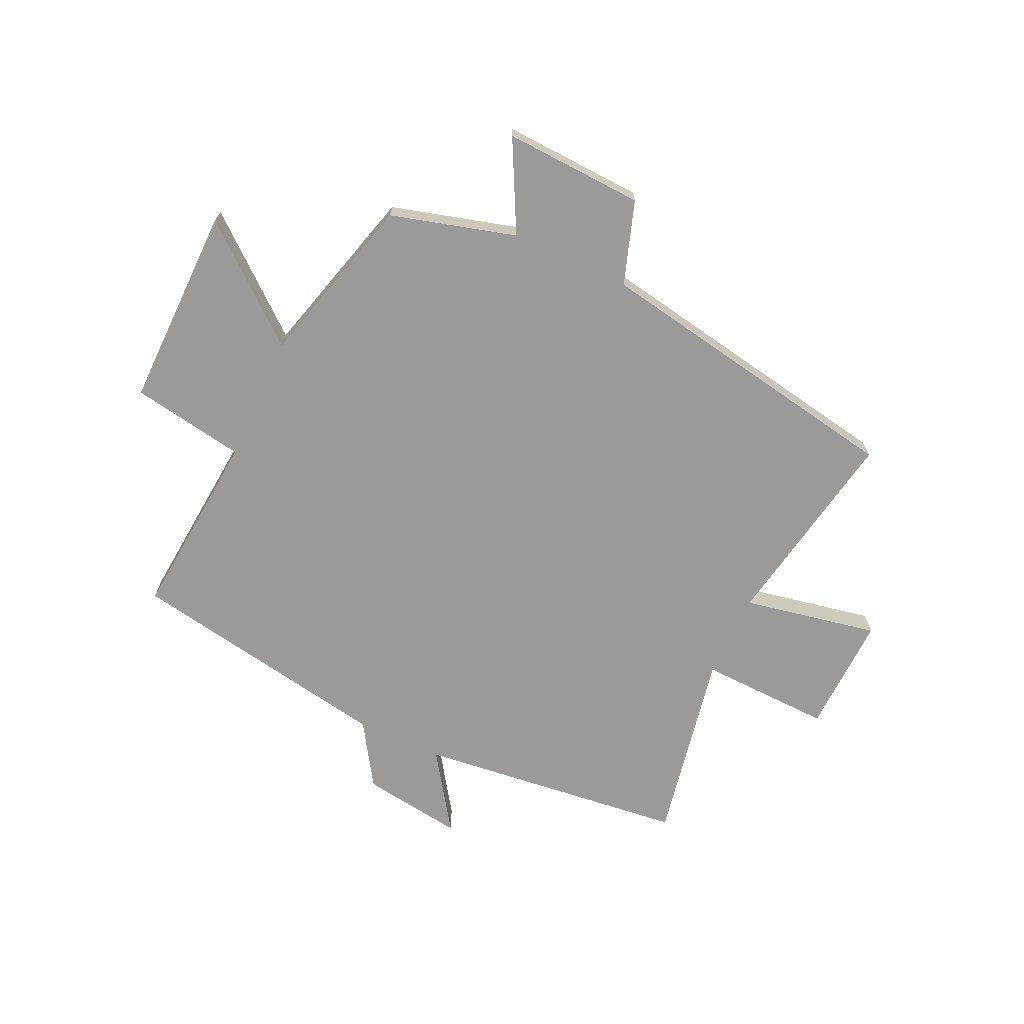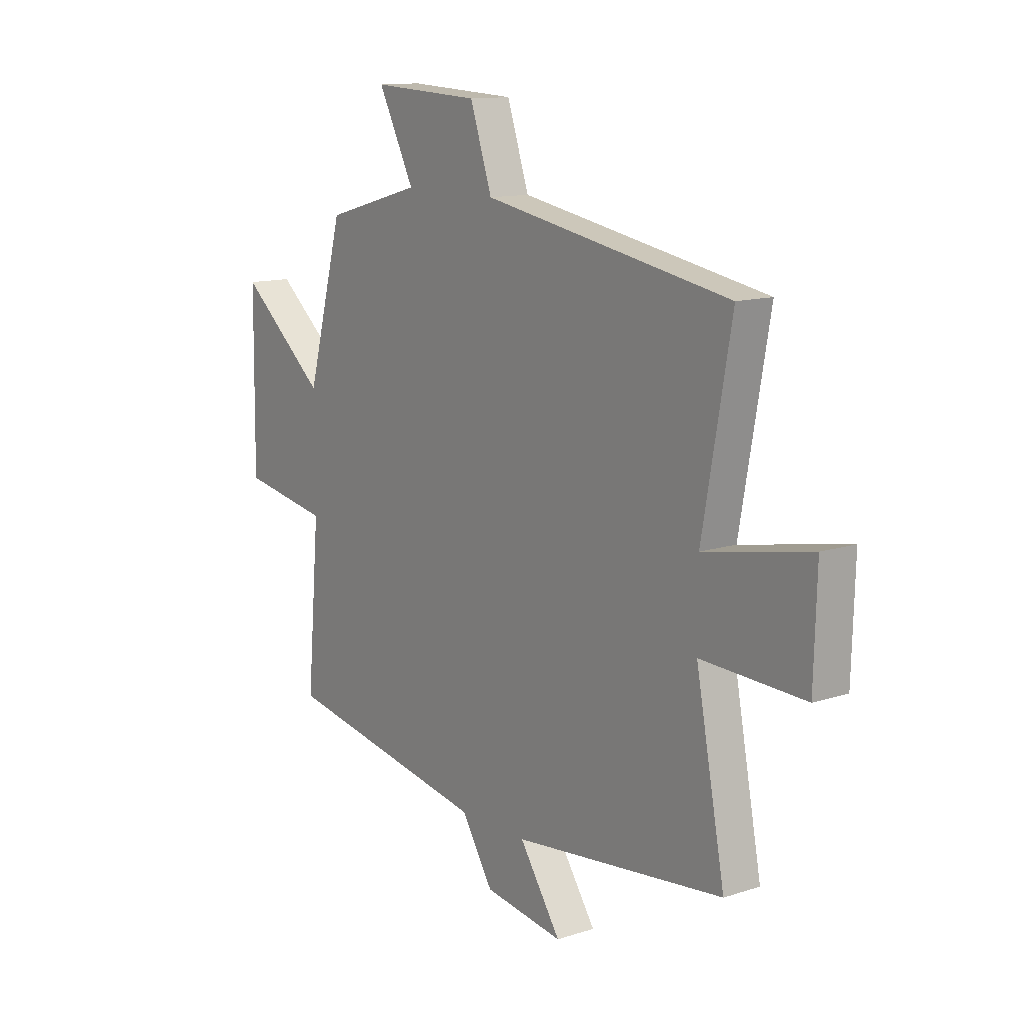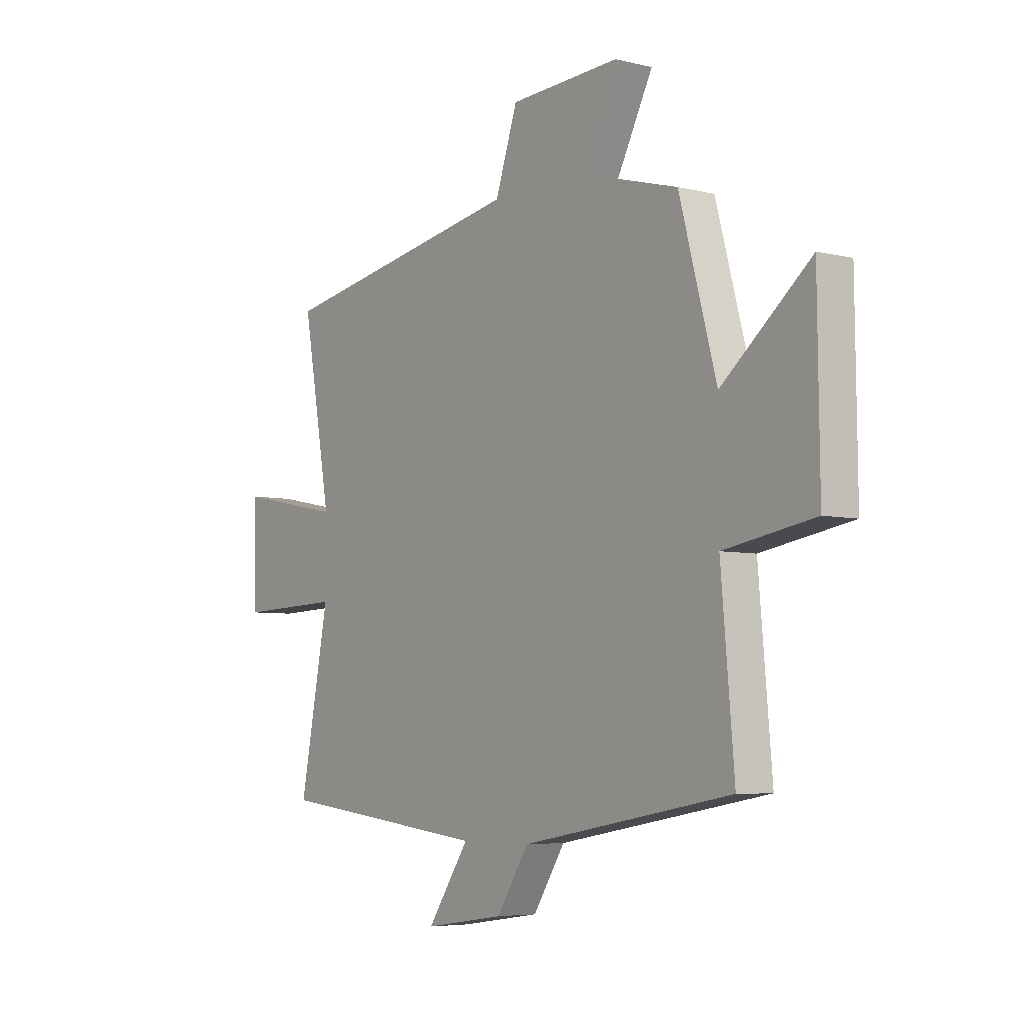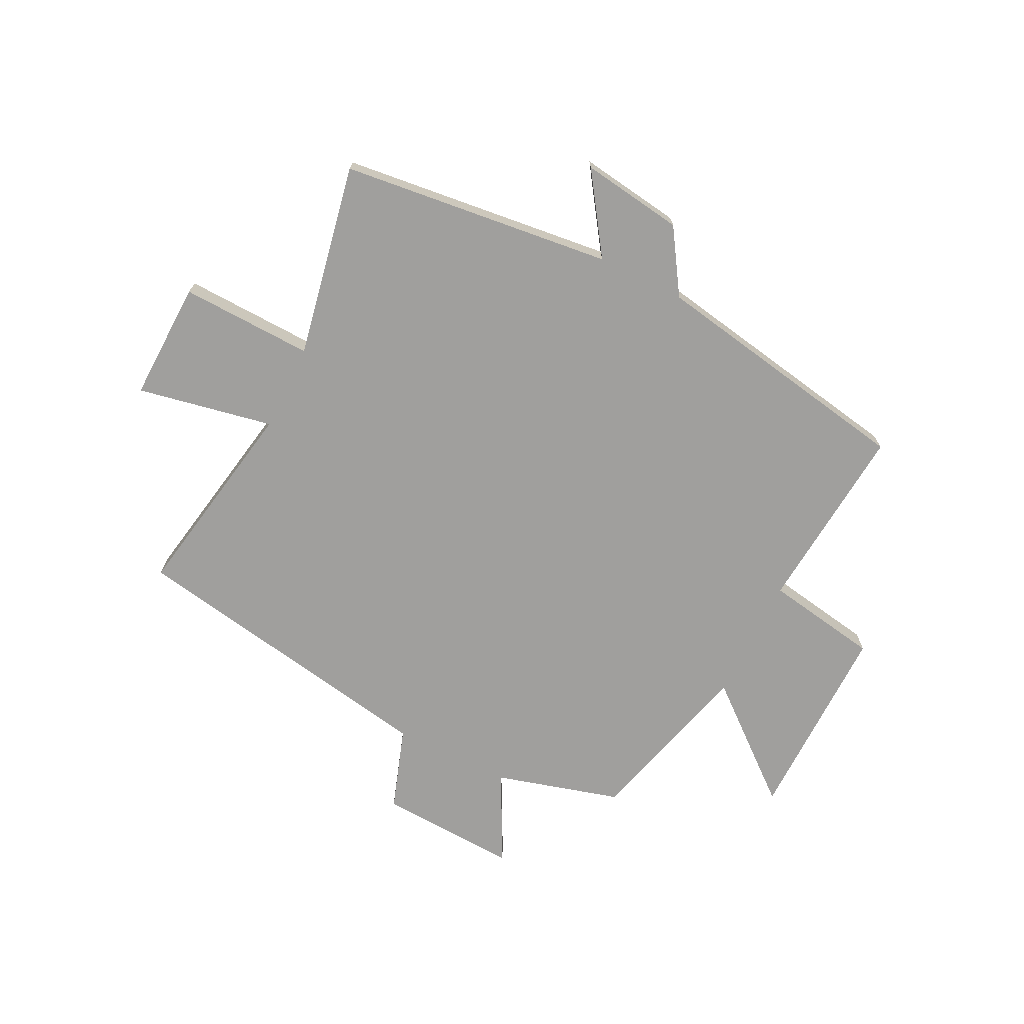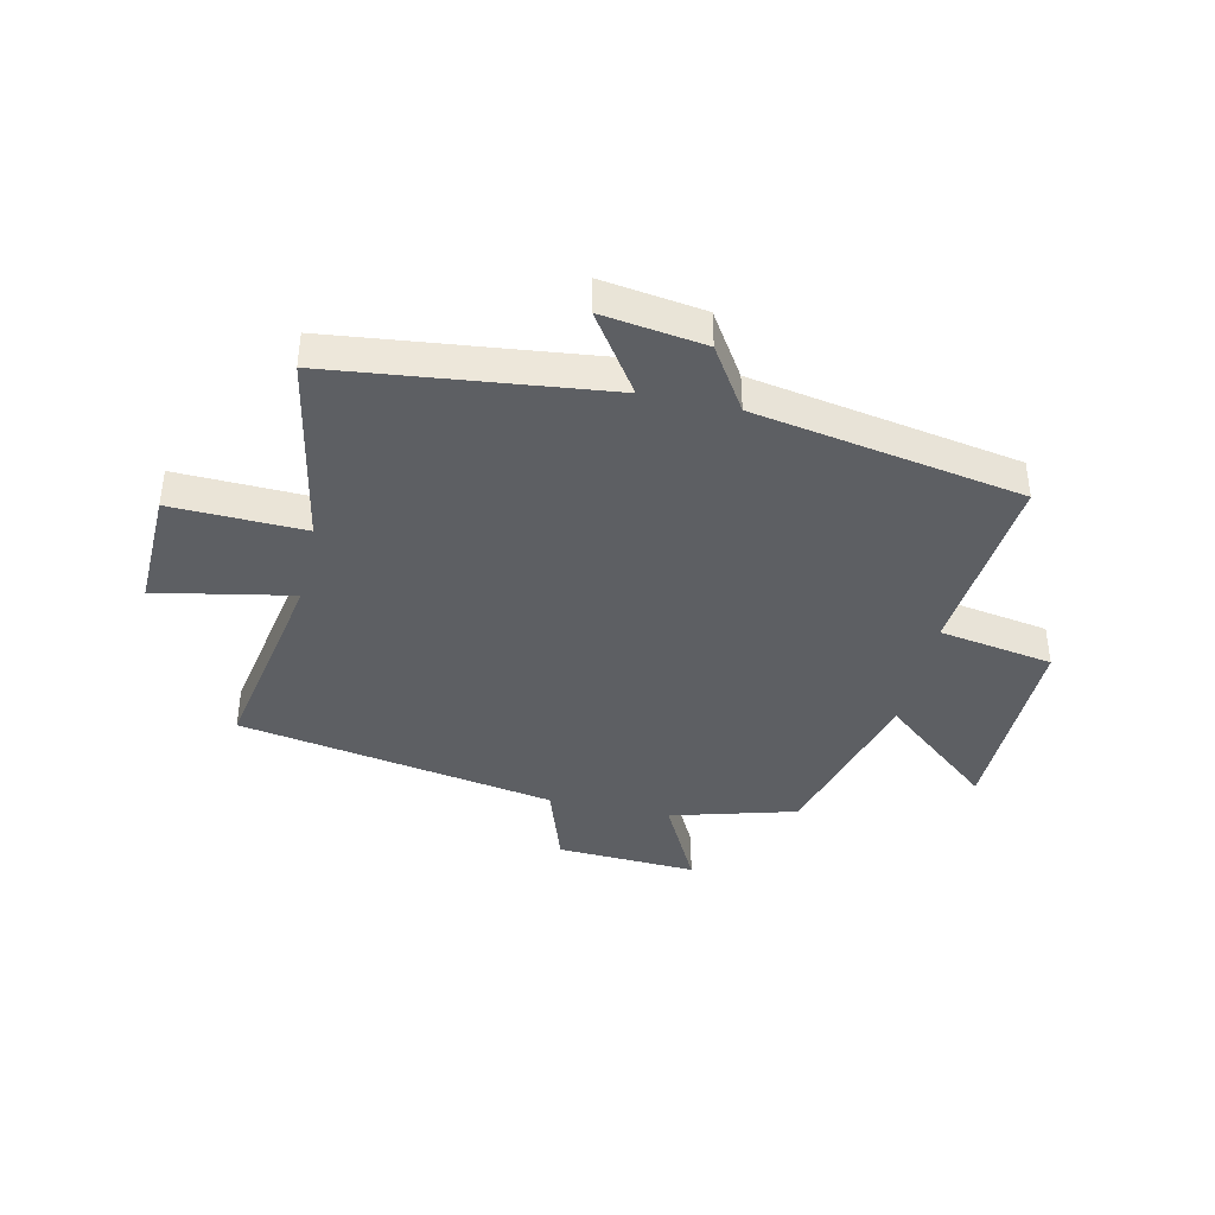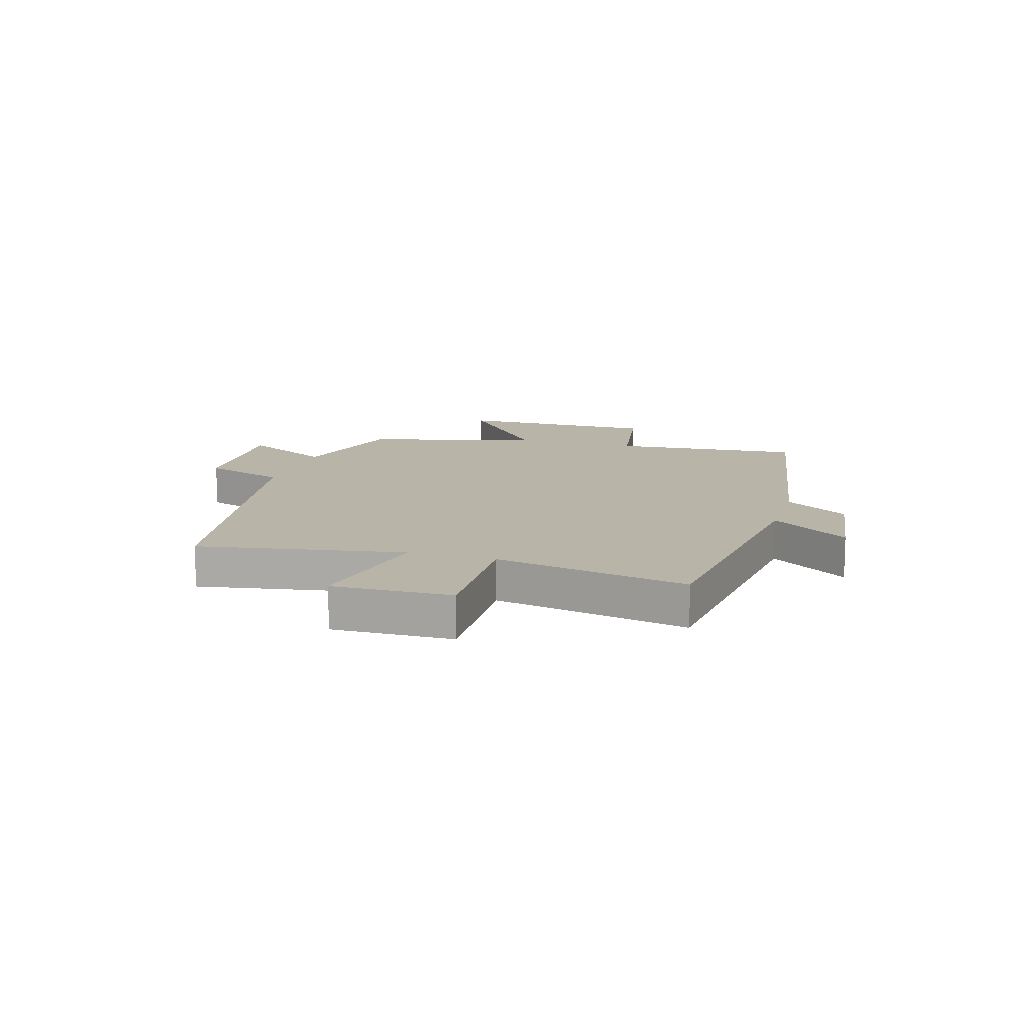
<metadata>
{"format":"obj","ext":"obj","renderer":"f3d","projection":"perspective","resolution":1024,"background":"white","views":[{"elev":-69.5,"azim":-24.9,"up":"+Y"},{"elev":12.7,"azim":53.2,"up":"+Z"},{"elev":-5.5,"azim":-127.1,"up":"+Z"},{"elev":-71.3,"azim":153.6,"up":"+Y"},{"elev":-39.9,"azim":167.4,"up":"+Y"},{"elev":13.0,"azim":106.9,"up":"+Y"}]}
</metadata>
<code>
v 0.564 0.07 0.402
v 0.5 0.07 0.045
v 0.737 0.07 0.091
v 0.731 0.07 -0.117
v 0.5 0.07 -0.109
v 0.565 0.07 -0.446
v 0.092 0.07 -0.5
v 0.185 0.07 -0.637
v 0.007 0.07 -0.611
v -0.064 0.07 -0.5
v -0.529 0.07 -0.417
v -0.5 0.07 -0.086
v -0.699 0.07 -0.052
v -0.695 0.07 0.3
v -0.5 0.07 0.138
v -0.418 0.07 0.439
v -0.2 0.07 0.5
v -0.281 0.07 0.657
v -0.037 0.07 0.645
v 0.012 0.07 0.5
v 0.564 0 0.402
v 0.5 0 0.045
v 0.737 0 0.091
v 0.731 0 -0.117
v 0.5 0 -0.109
v 0.565 0 -0.446
v 0.092 0 -0.5
v 0.185 0 -0.637
v 0.007 0 -0.611
v -0.064 0 -0.5
v -0.529 0 -0.417
v -0.5 0 -0.086
v -0.699 0 -0.052
v -0.695 0 0.3
v -0.5 0 0.138
v -0.418 0 0.439
v -0.2 0 0.5
v -0.281 0 0.657
v -0.037 0 0.645
v 0.012 0 0.5
f 17 18 19 20
f 20 1 2
f 17 20 2
f 16 17 2
f 15 16 2
f 12 13 14 15
f 12 15 2
f 10 11 12 2
f 7 8 9 10
f 5 6 7 10
f 5 10 2 3
f 3 4 5
f 40 39 38 37
f 22 21 40
f 22 40 37
f 22 37 36
f 22 36 35
f 35 34 33 32
f 22 35 32
f 22 32 31 30
f 30 29 28 27
f 30 27 26 25
f 23 22 30 25
f 25 24 23
f 1 21 22 2
f 2 22 23 3
f 3 23 24 4
f 4 24 25 5
f 5 25 26 6
f 6 26 27 7
f 7 27 28 8
f 8 28 29 9
f 9 29 30 10
f 10 30 31 11
f 11 31 32 12
f 12 32 33 13
f 13 33 34 14
f 14 34 35 15
f 15 35 36 16
f 16 36 37 17
f 17 37 38 18
f 18 38 39 19
f 19 39 40 20
f 20 40 21 1

</code>
